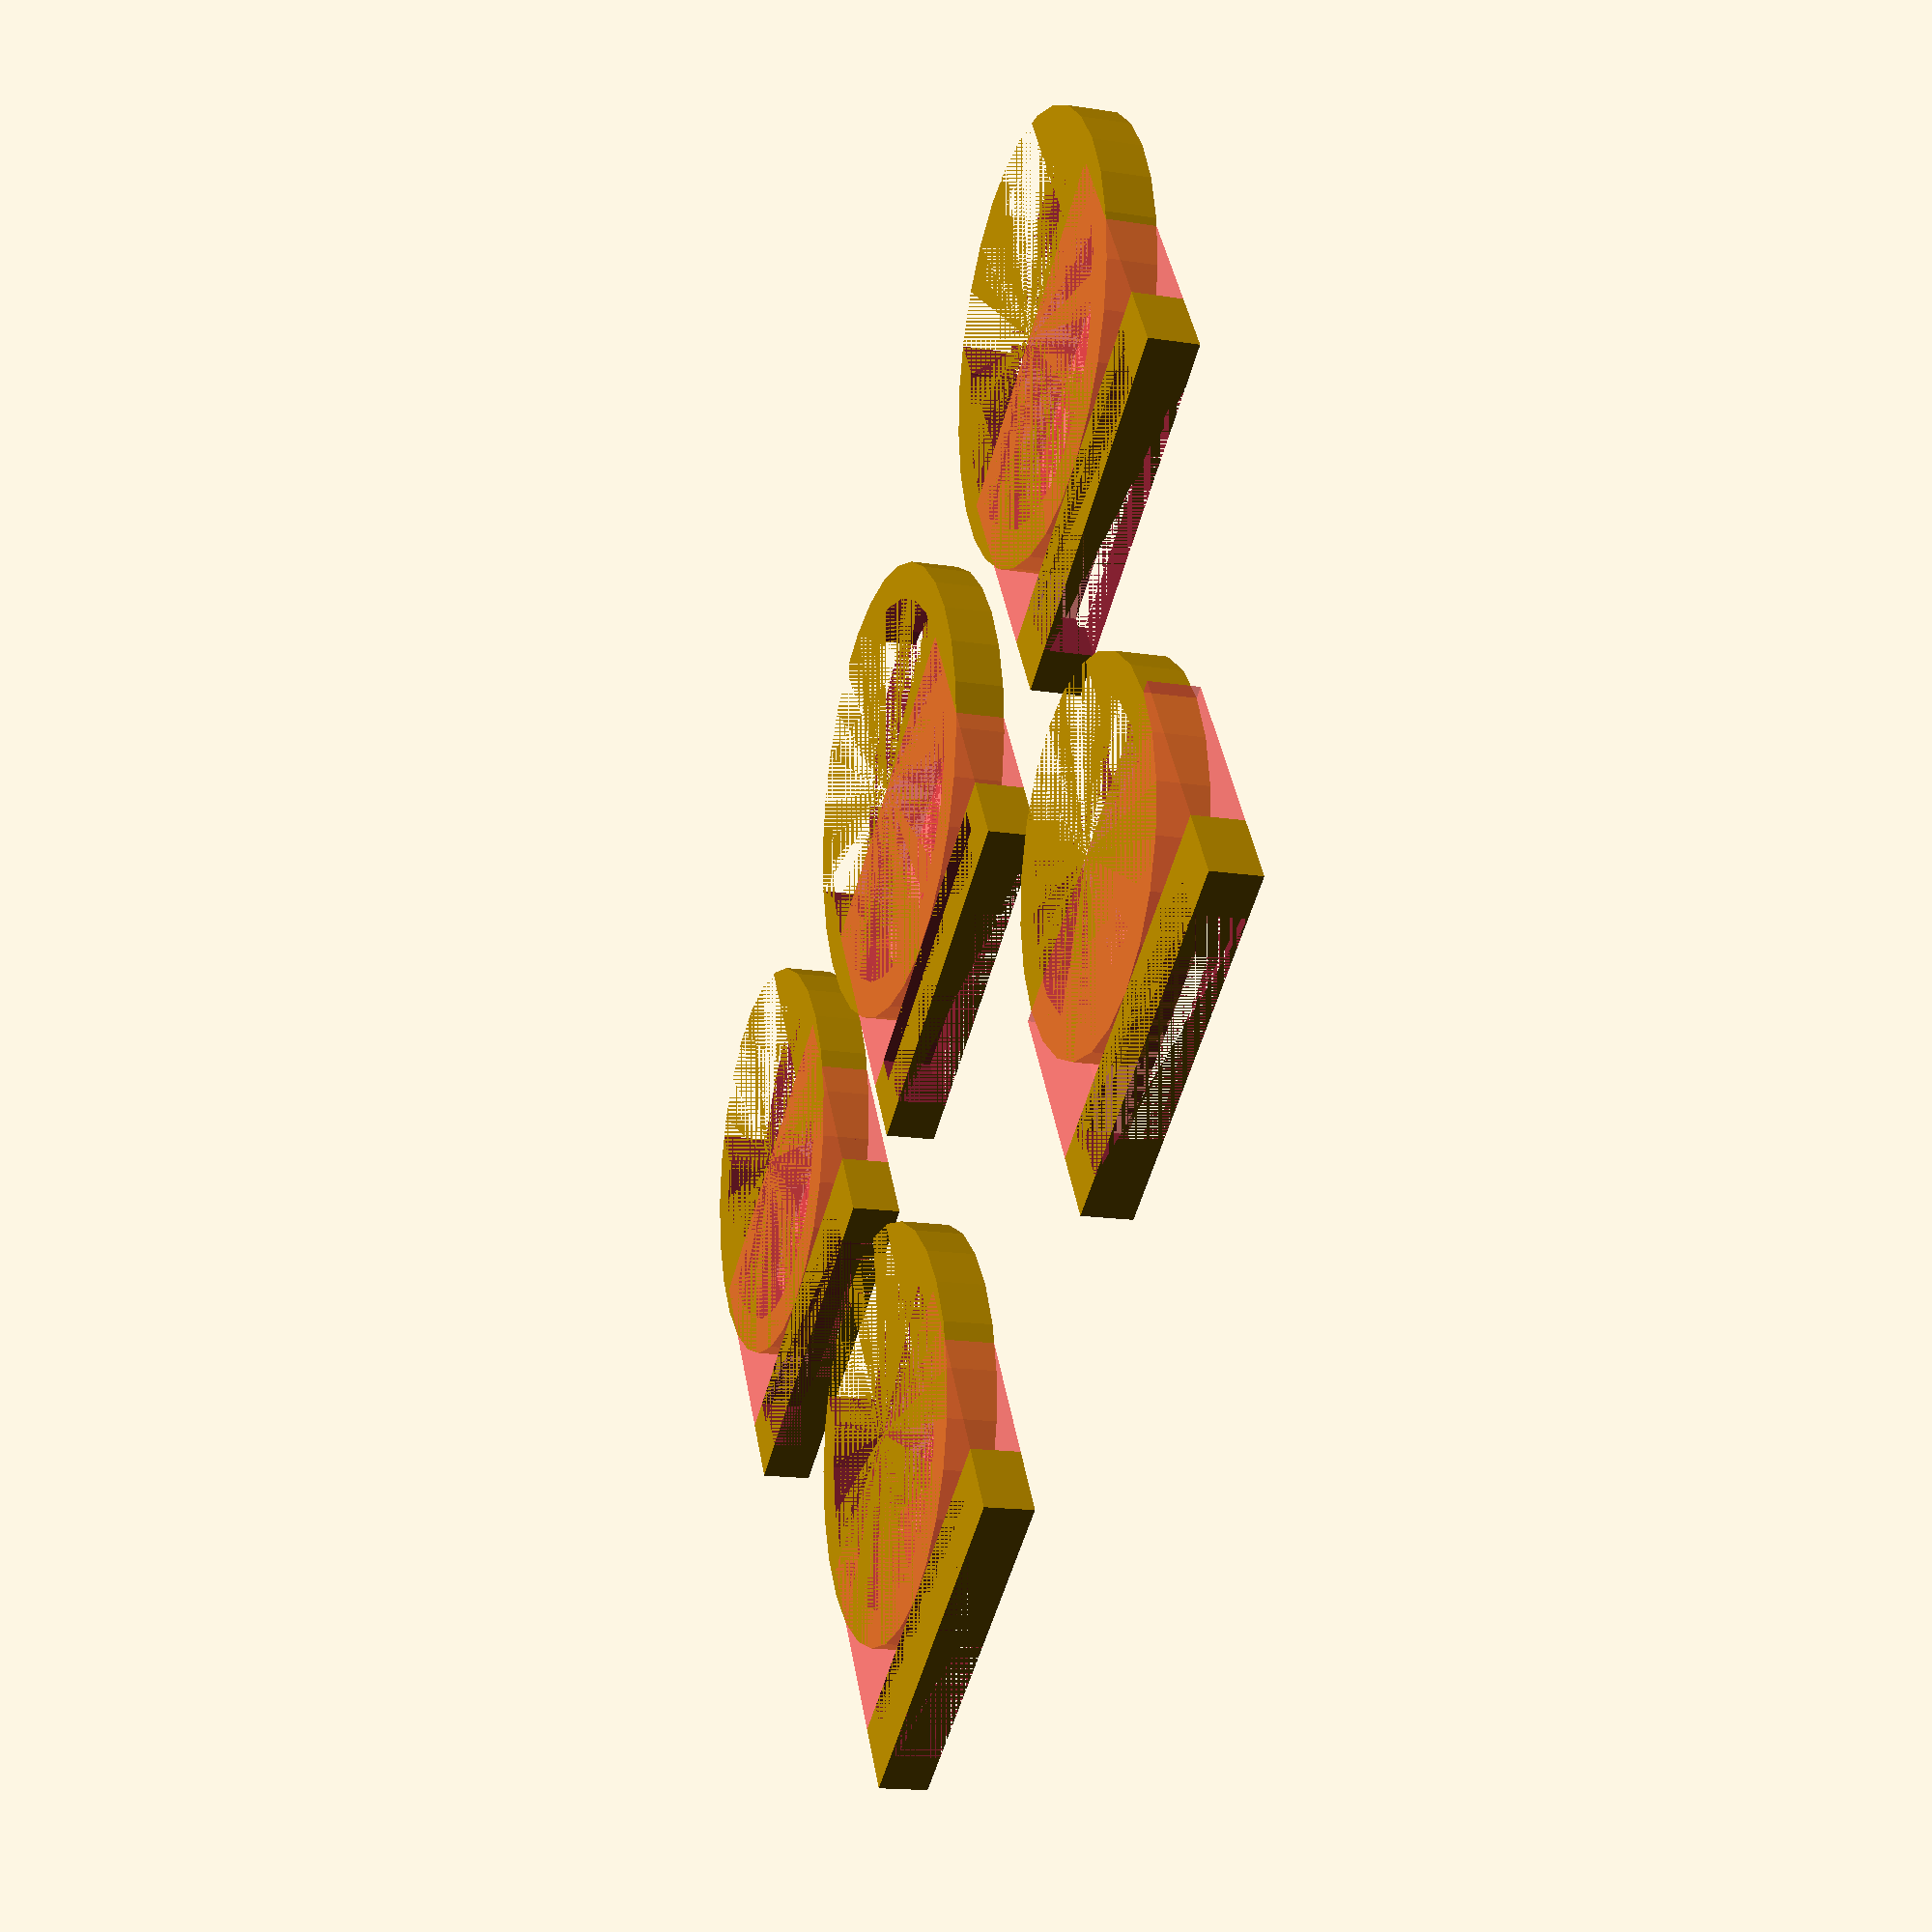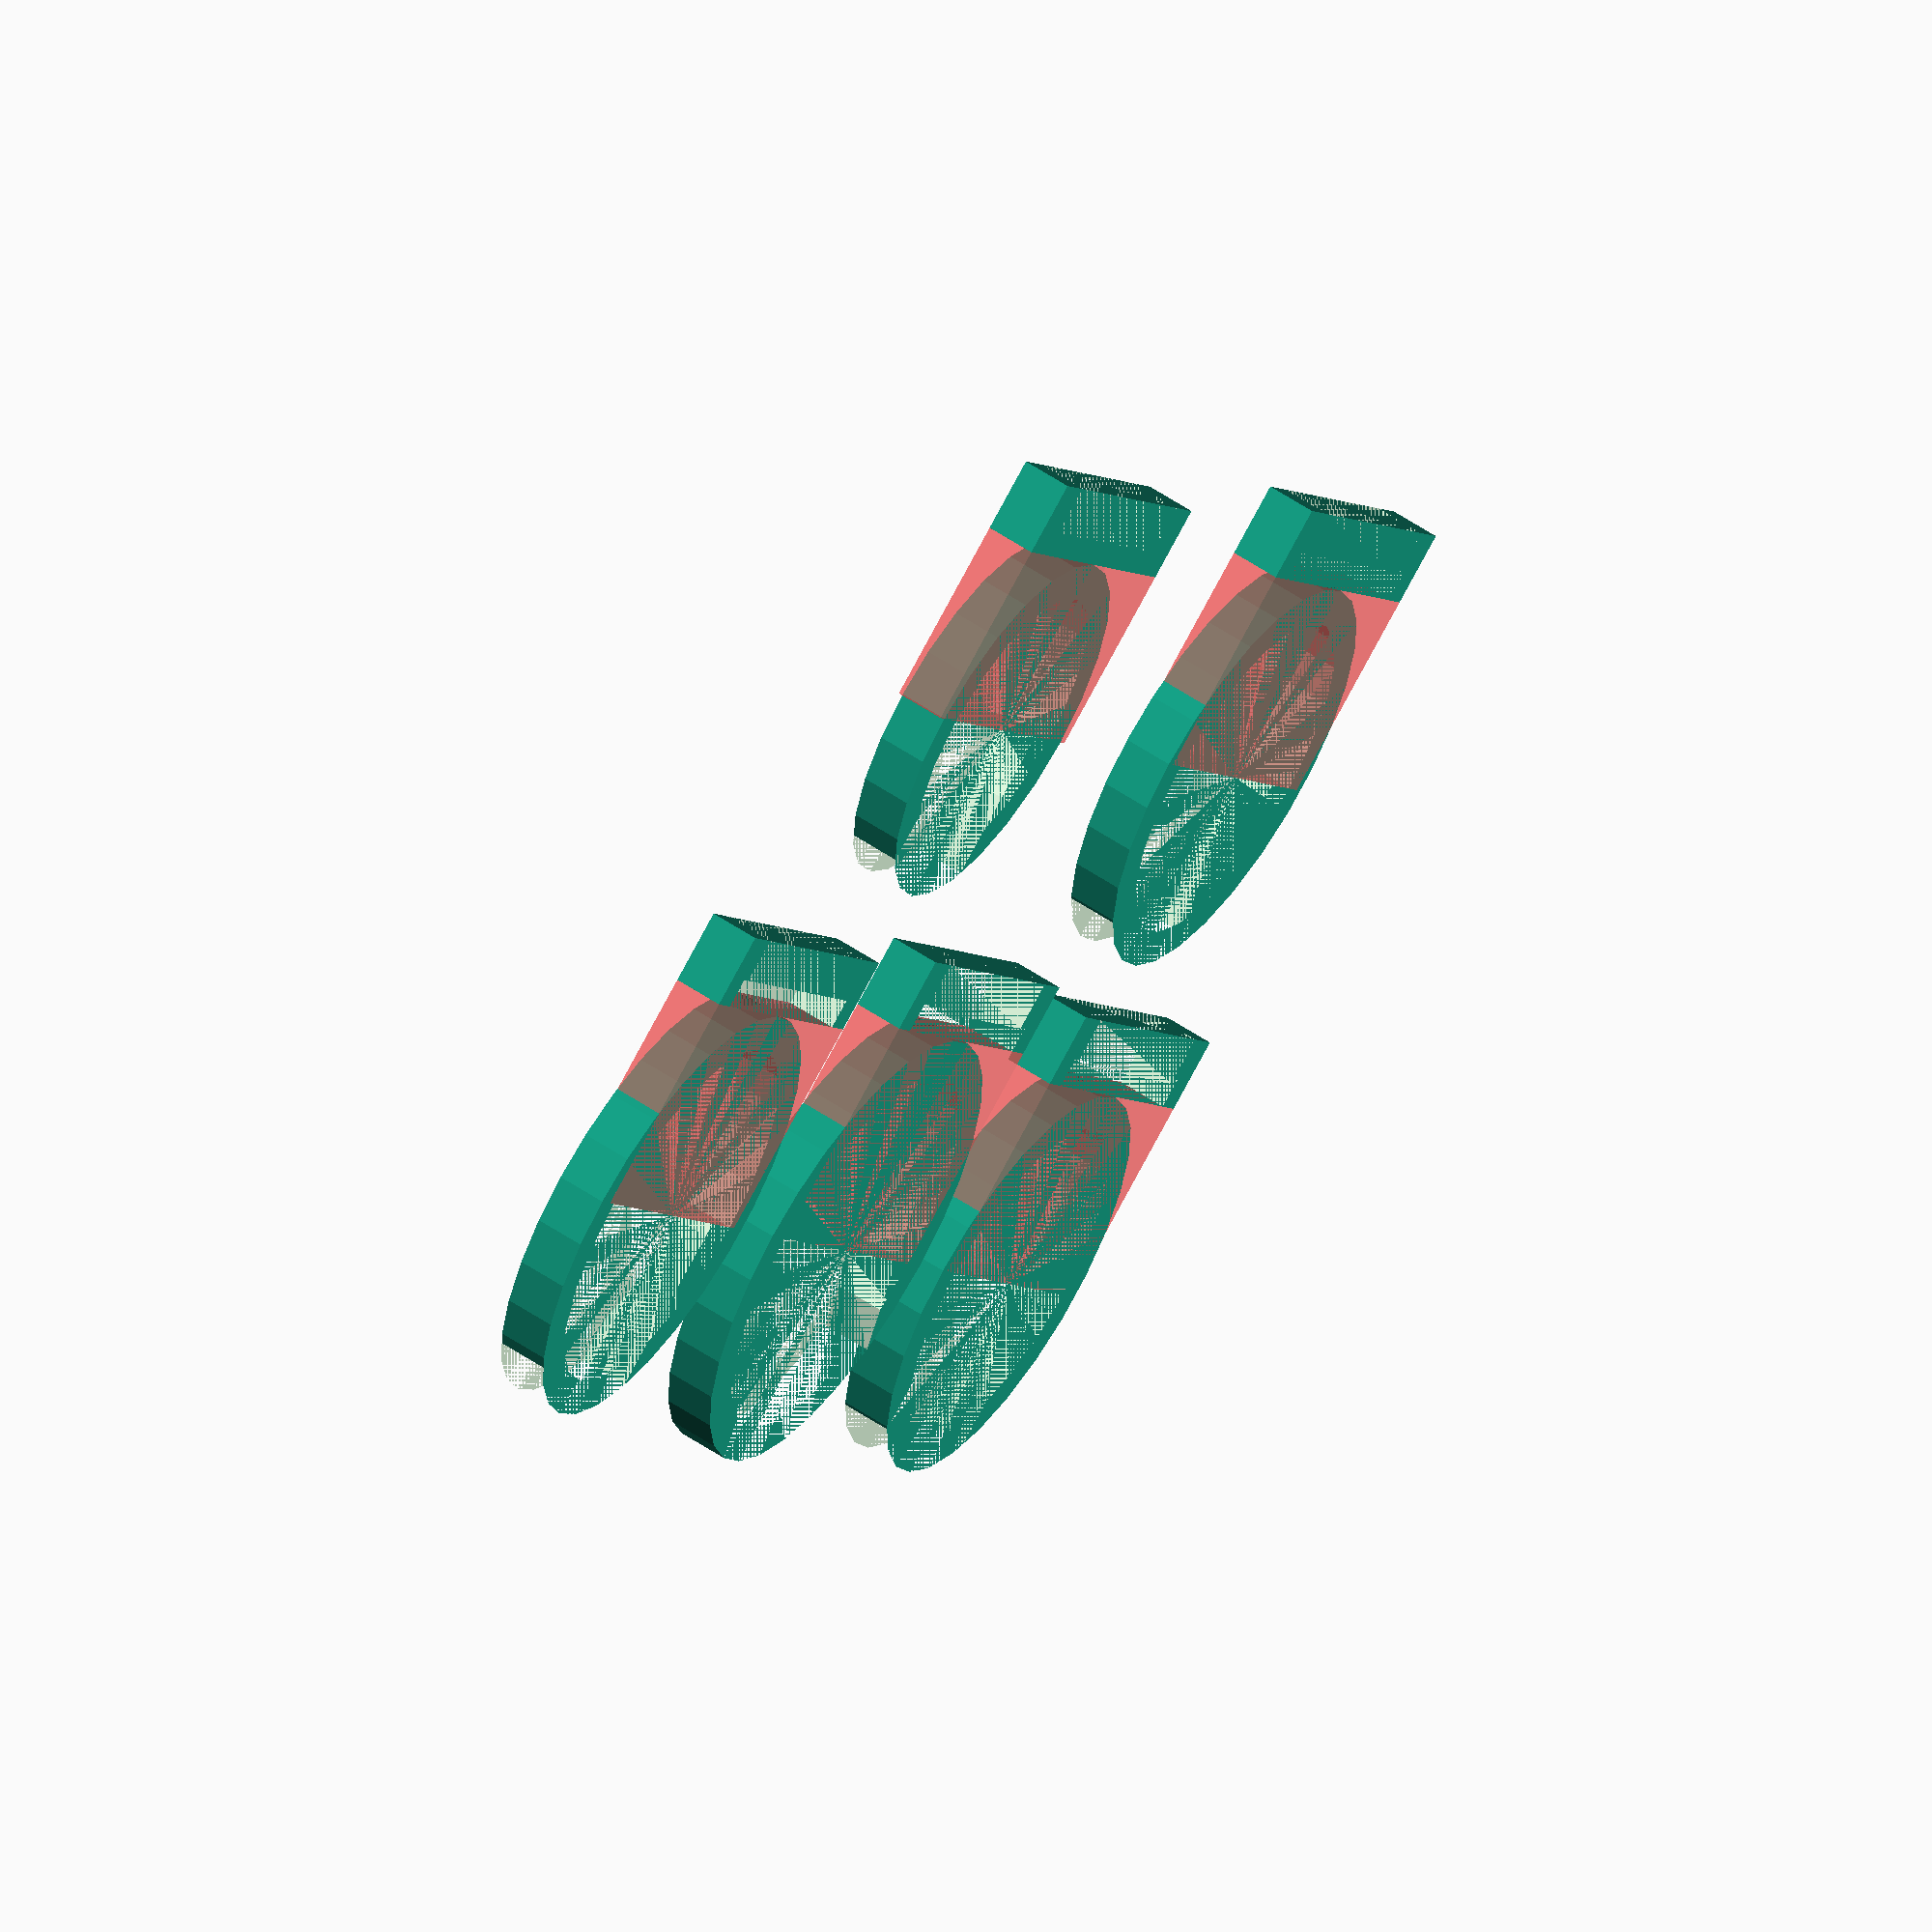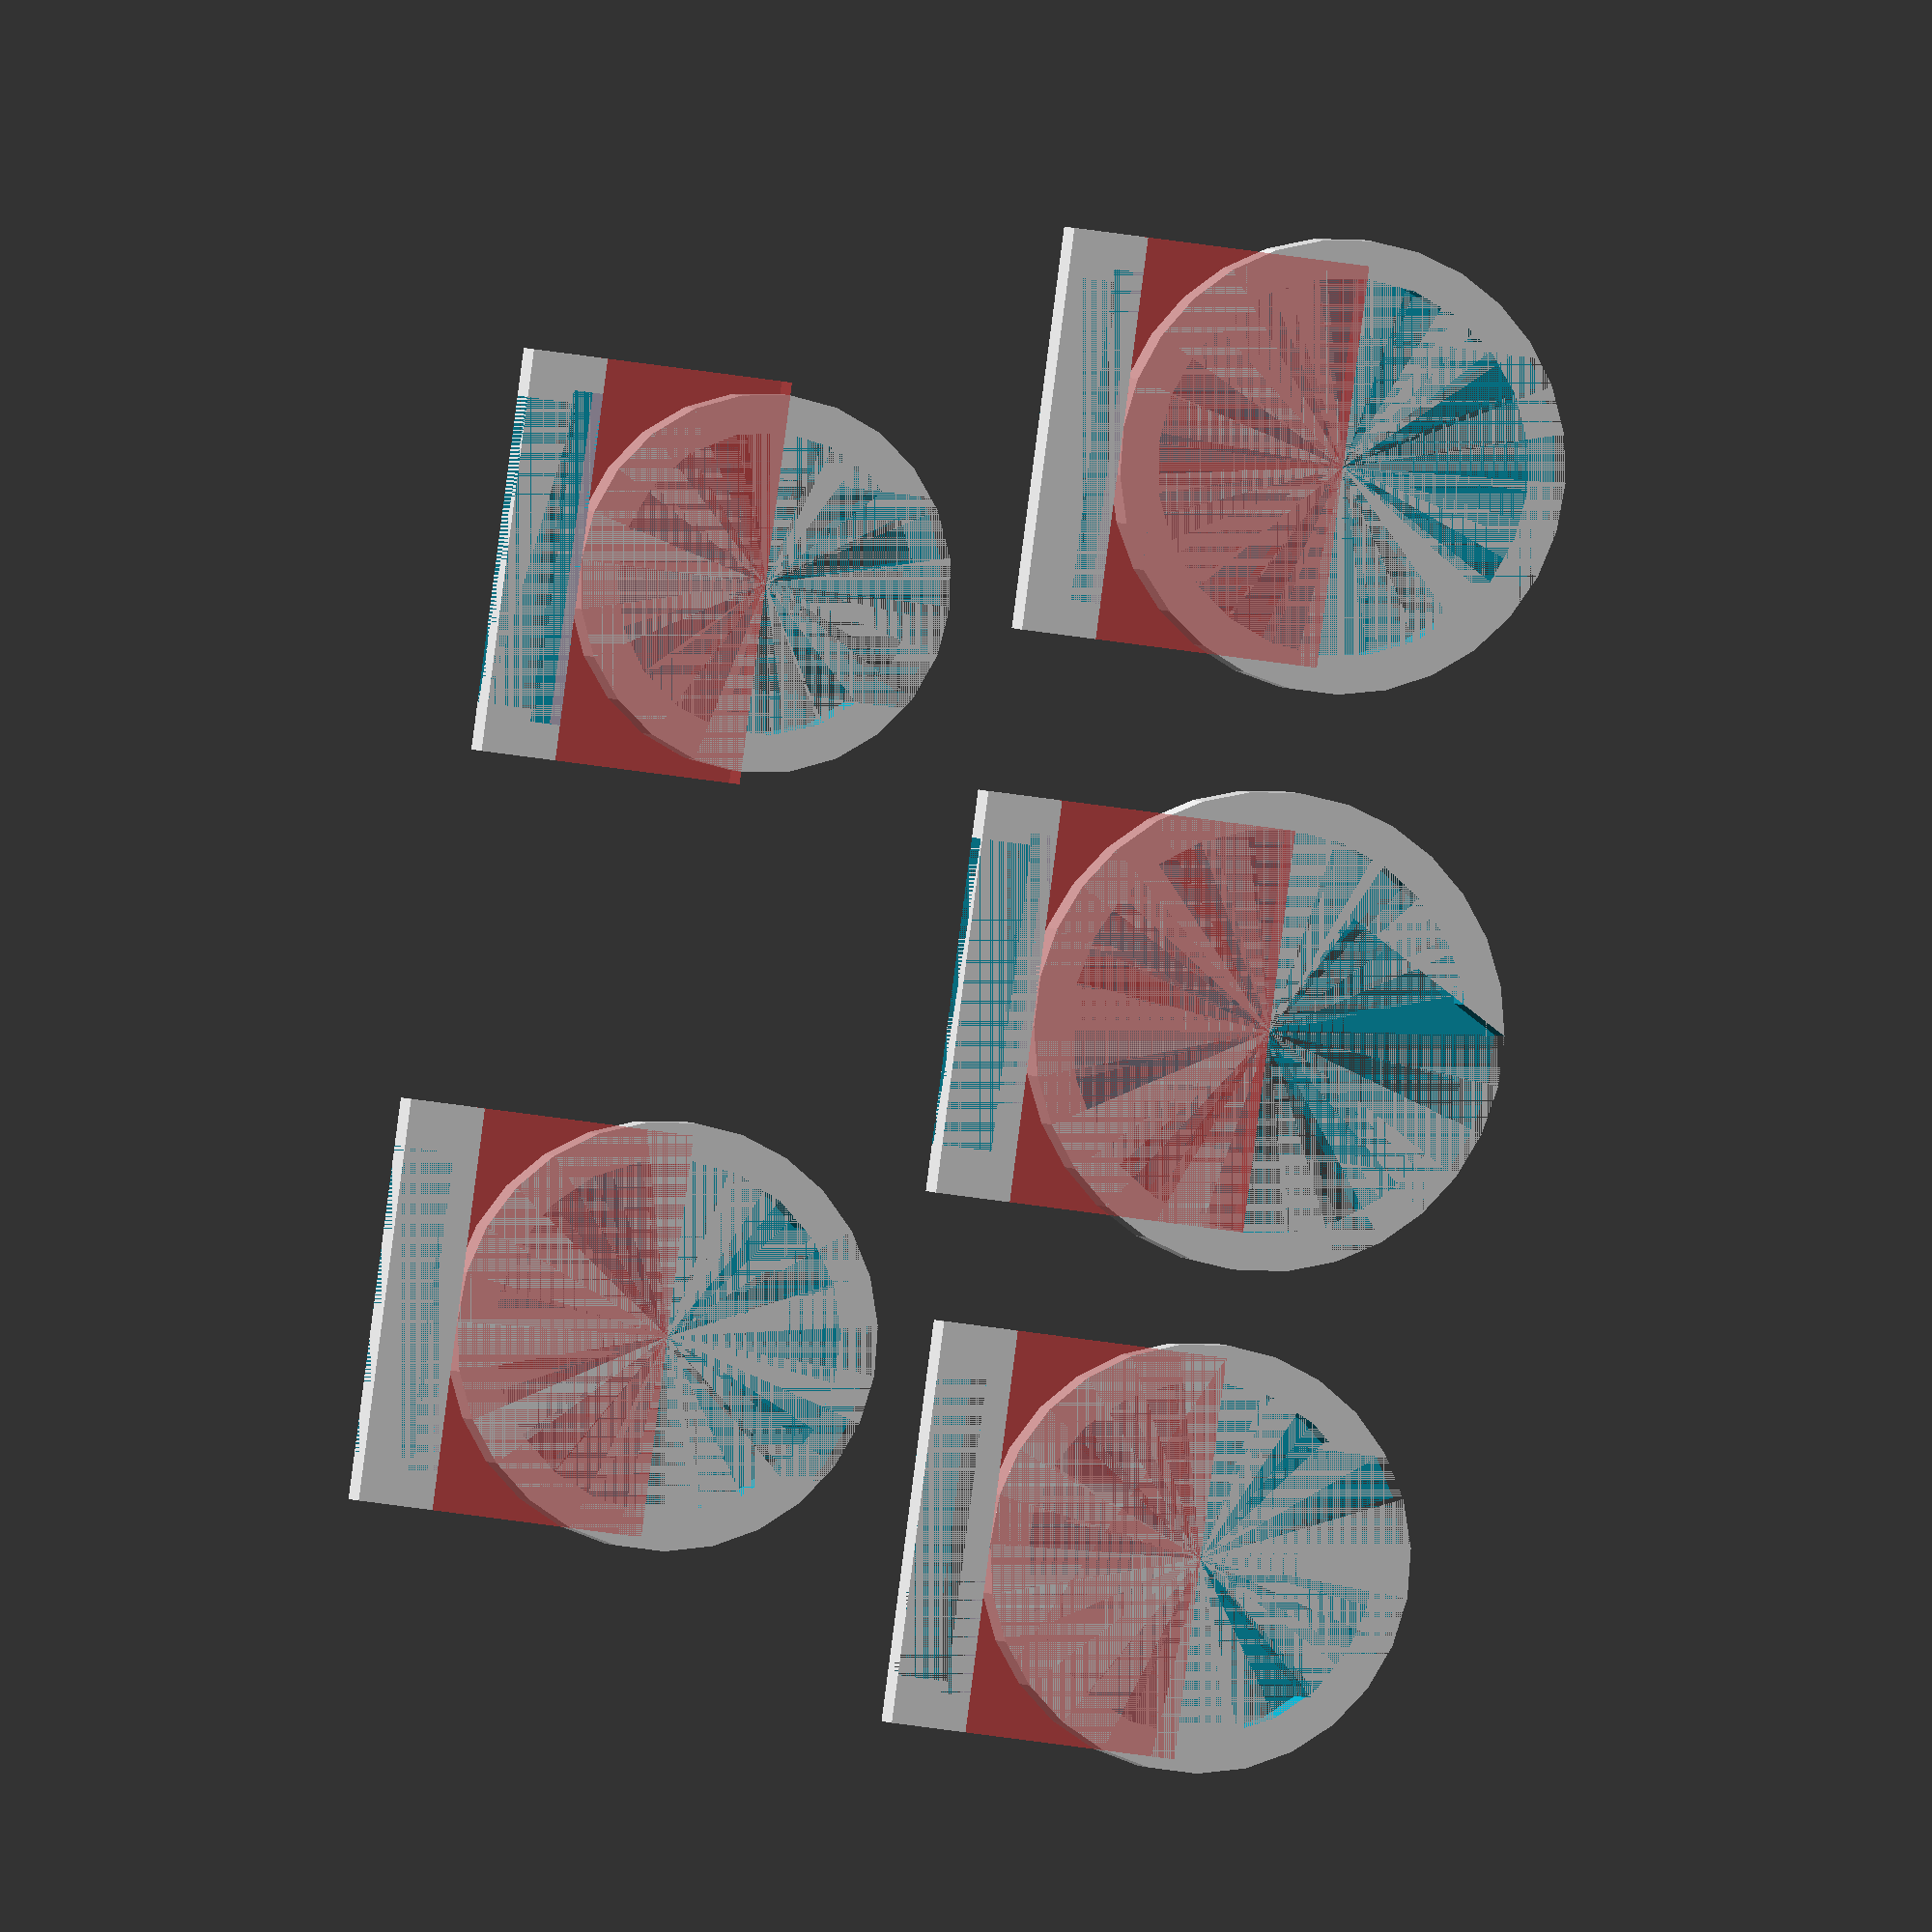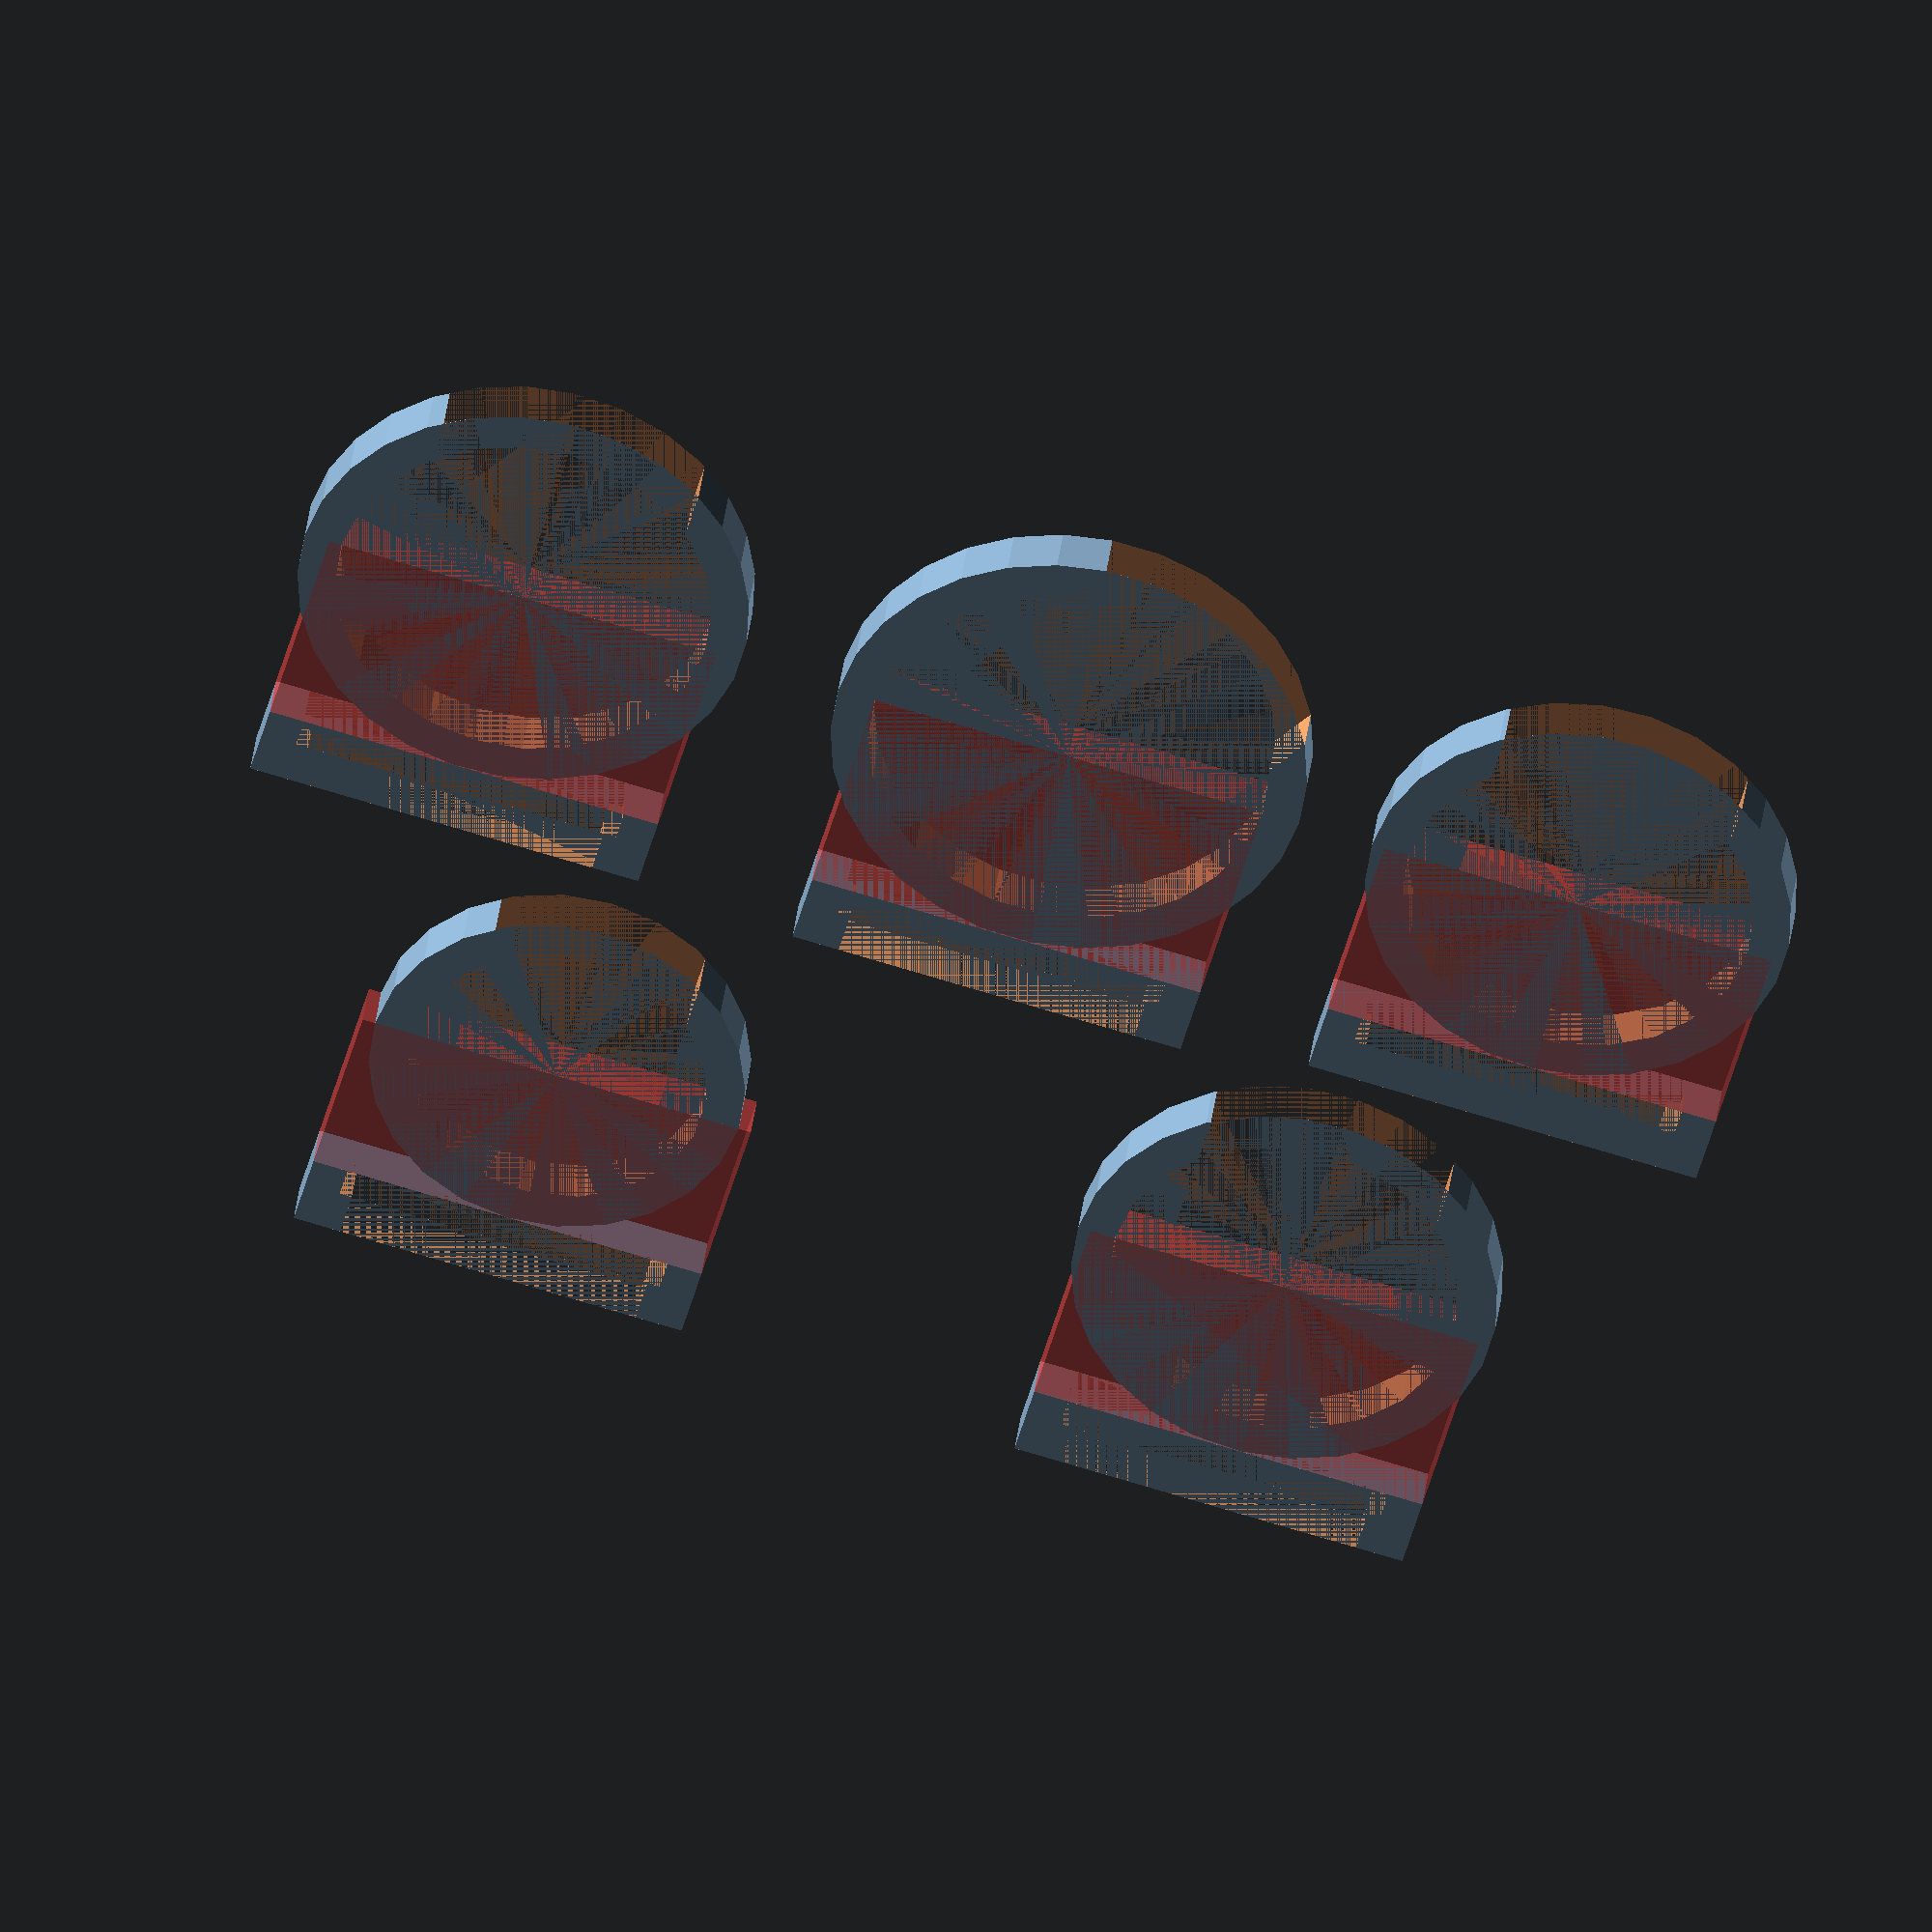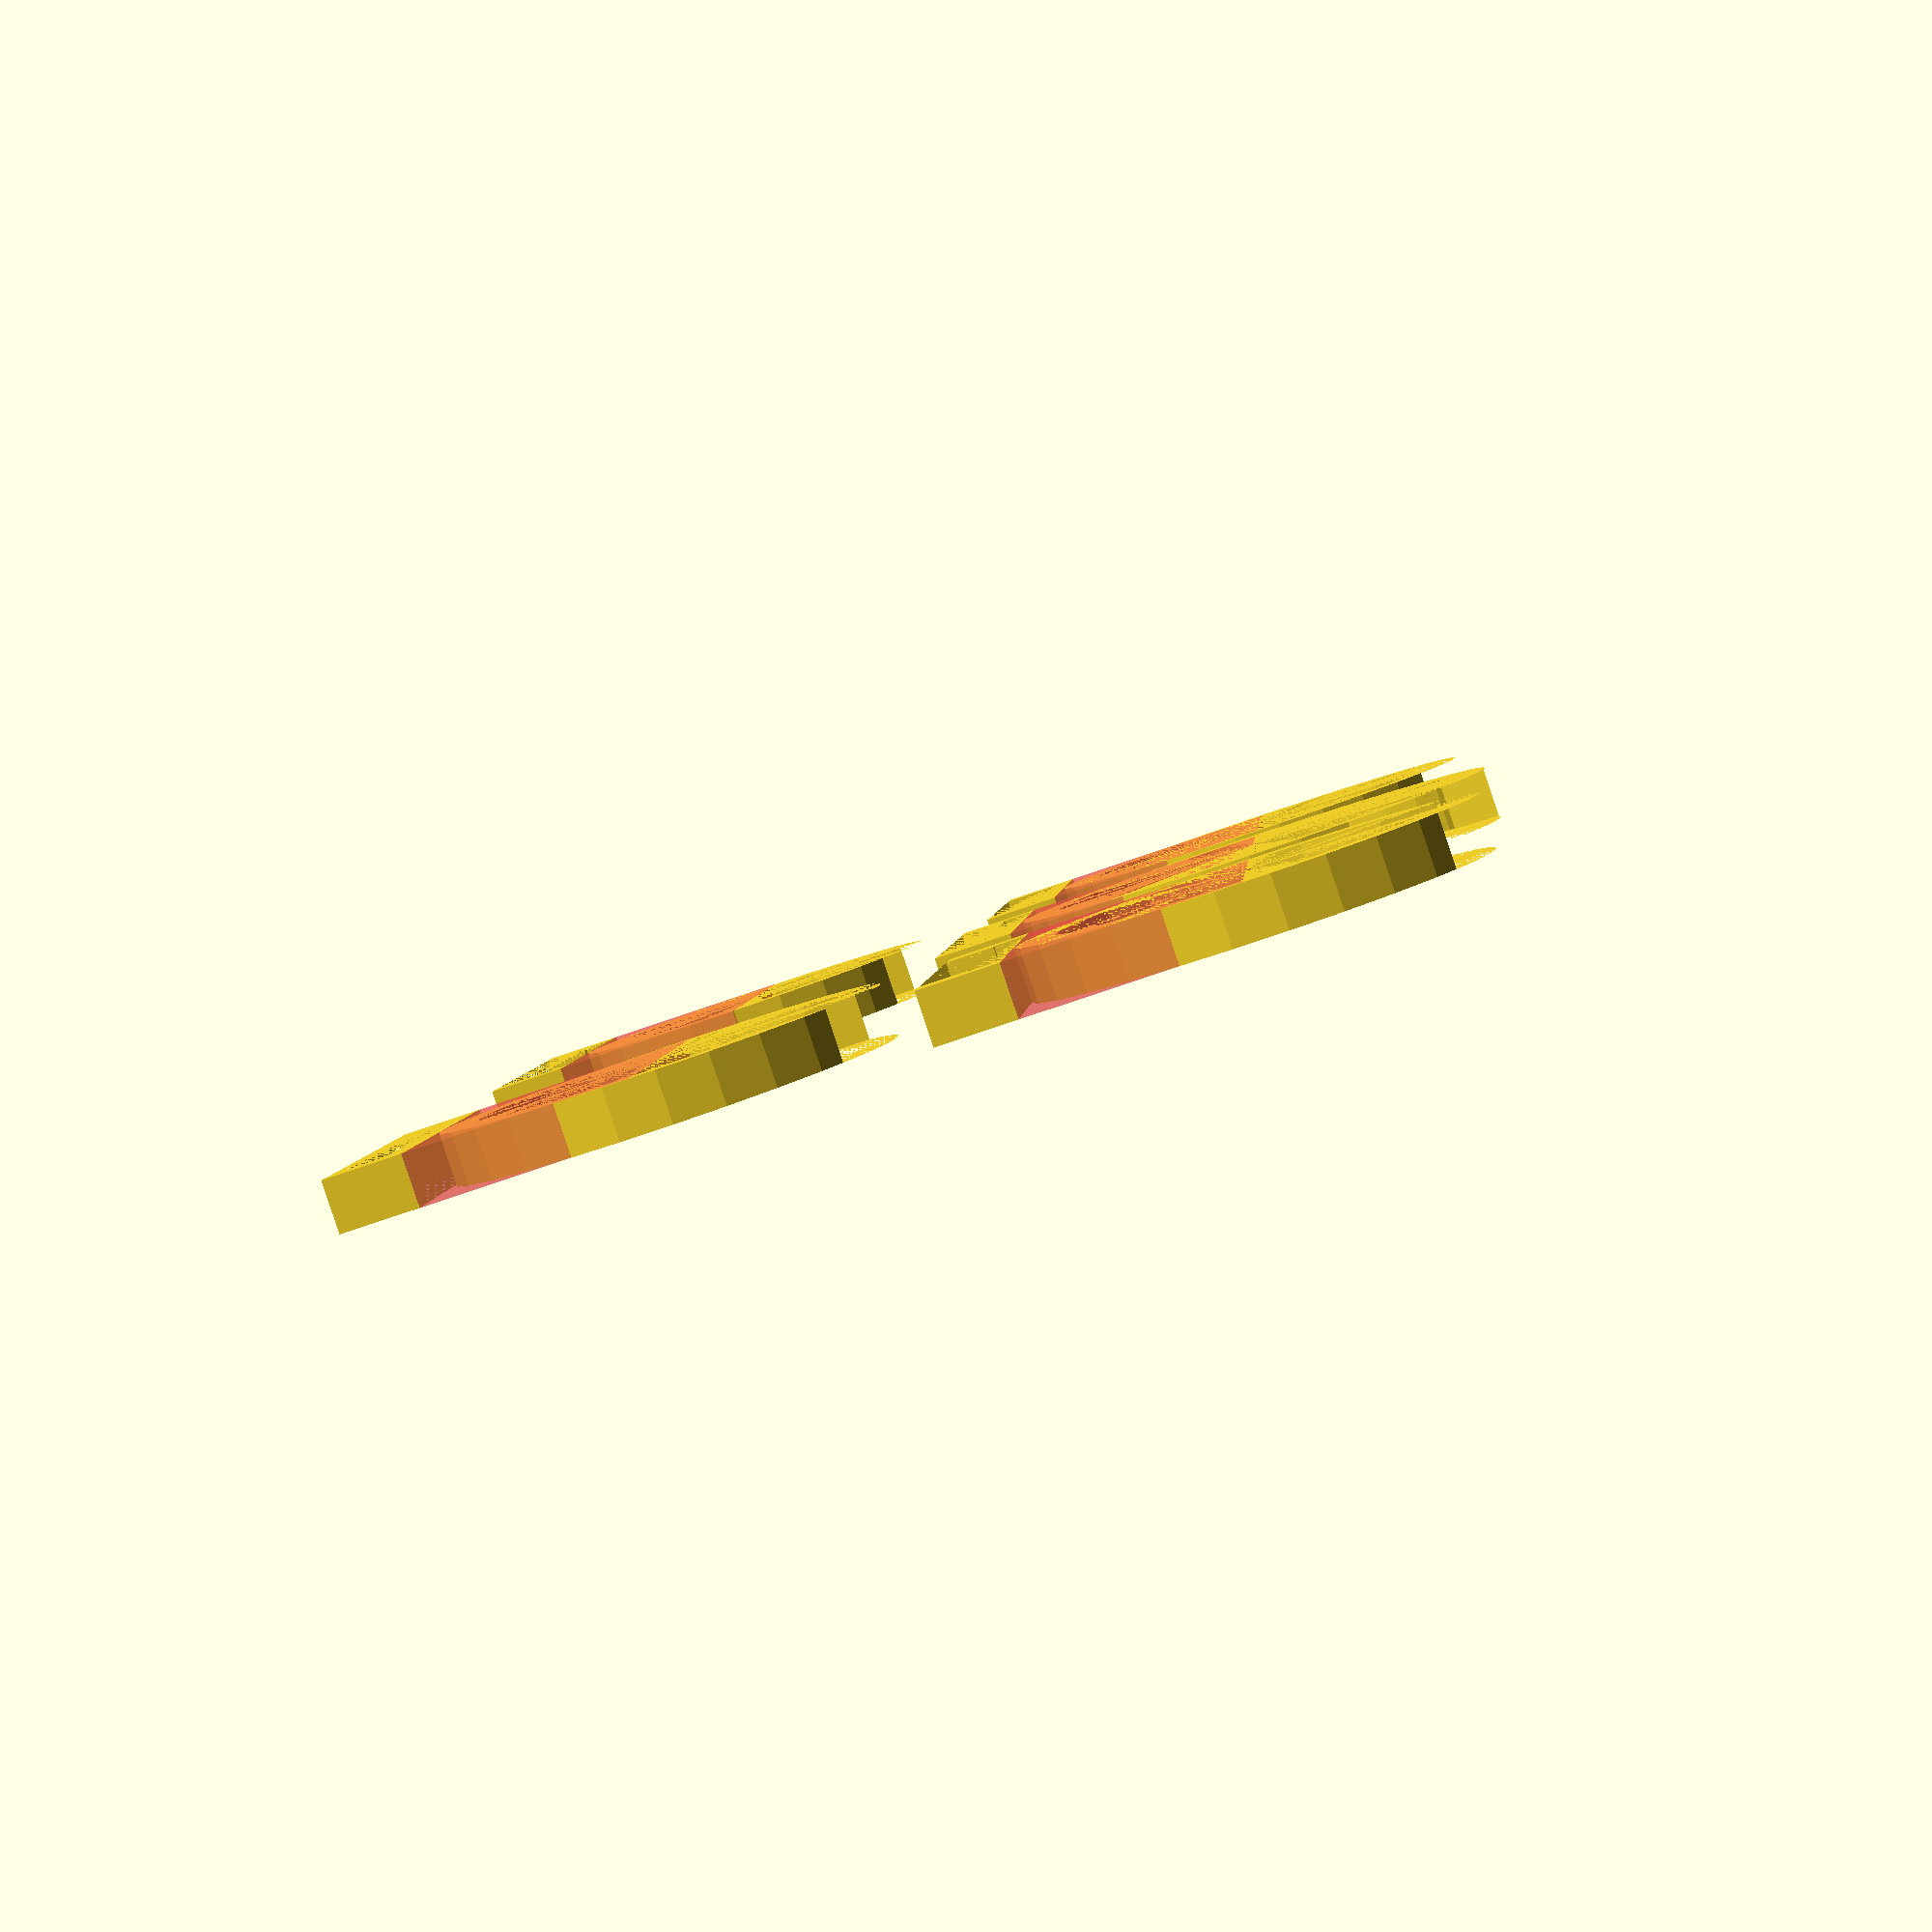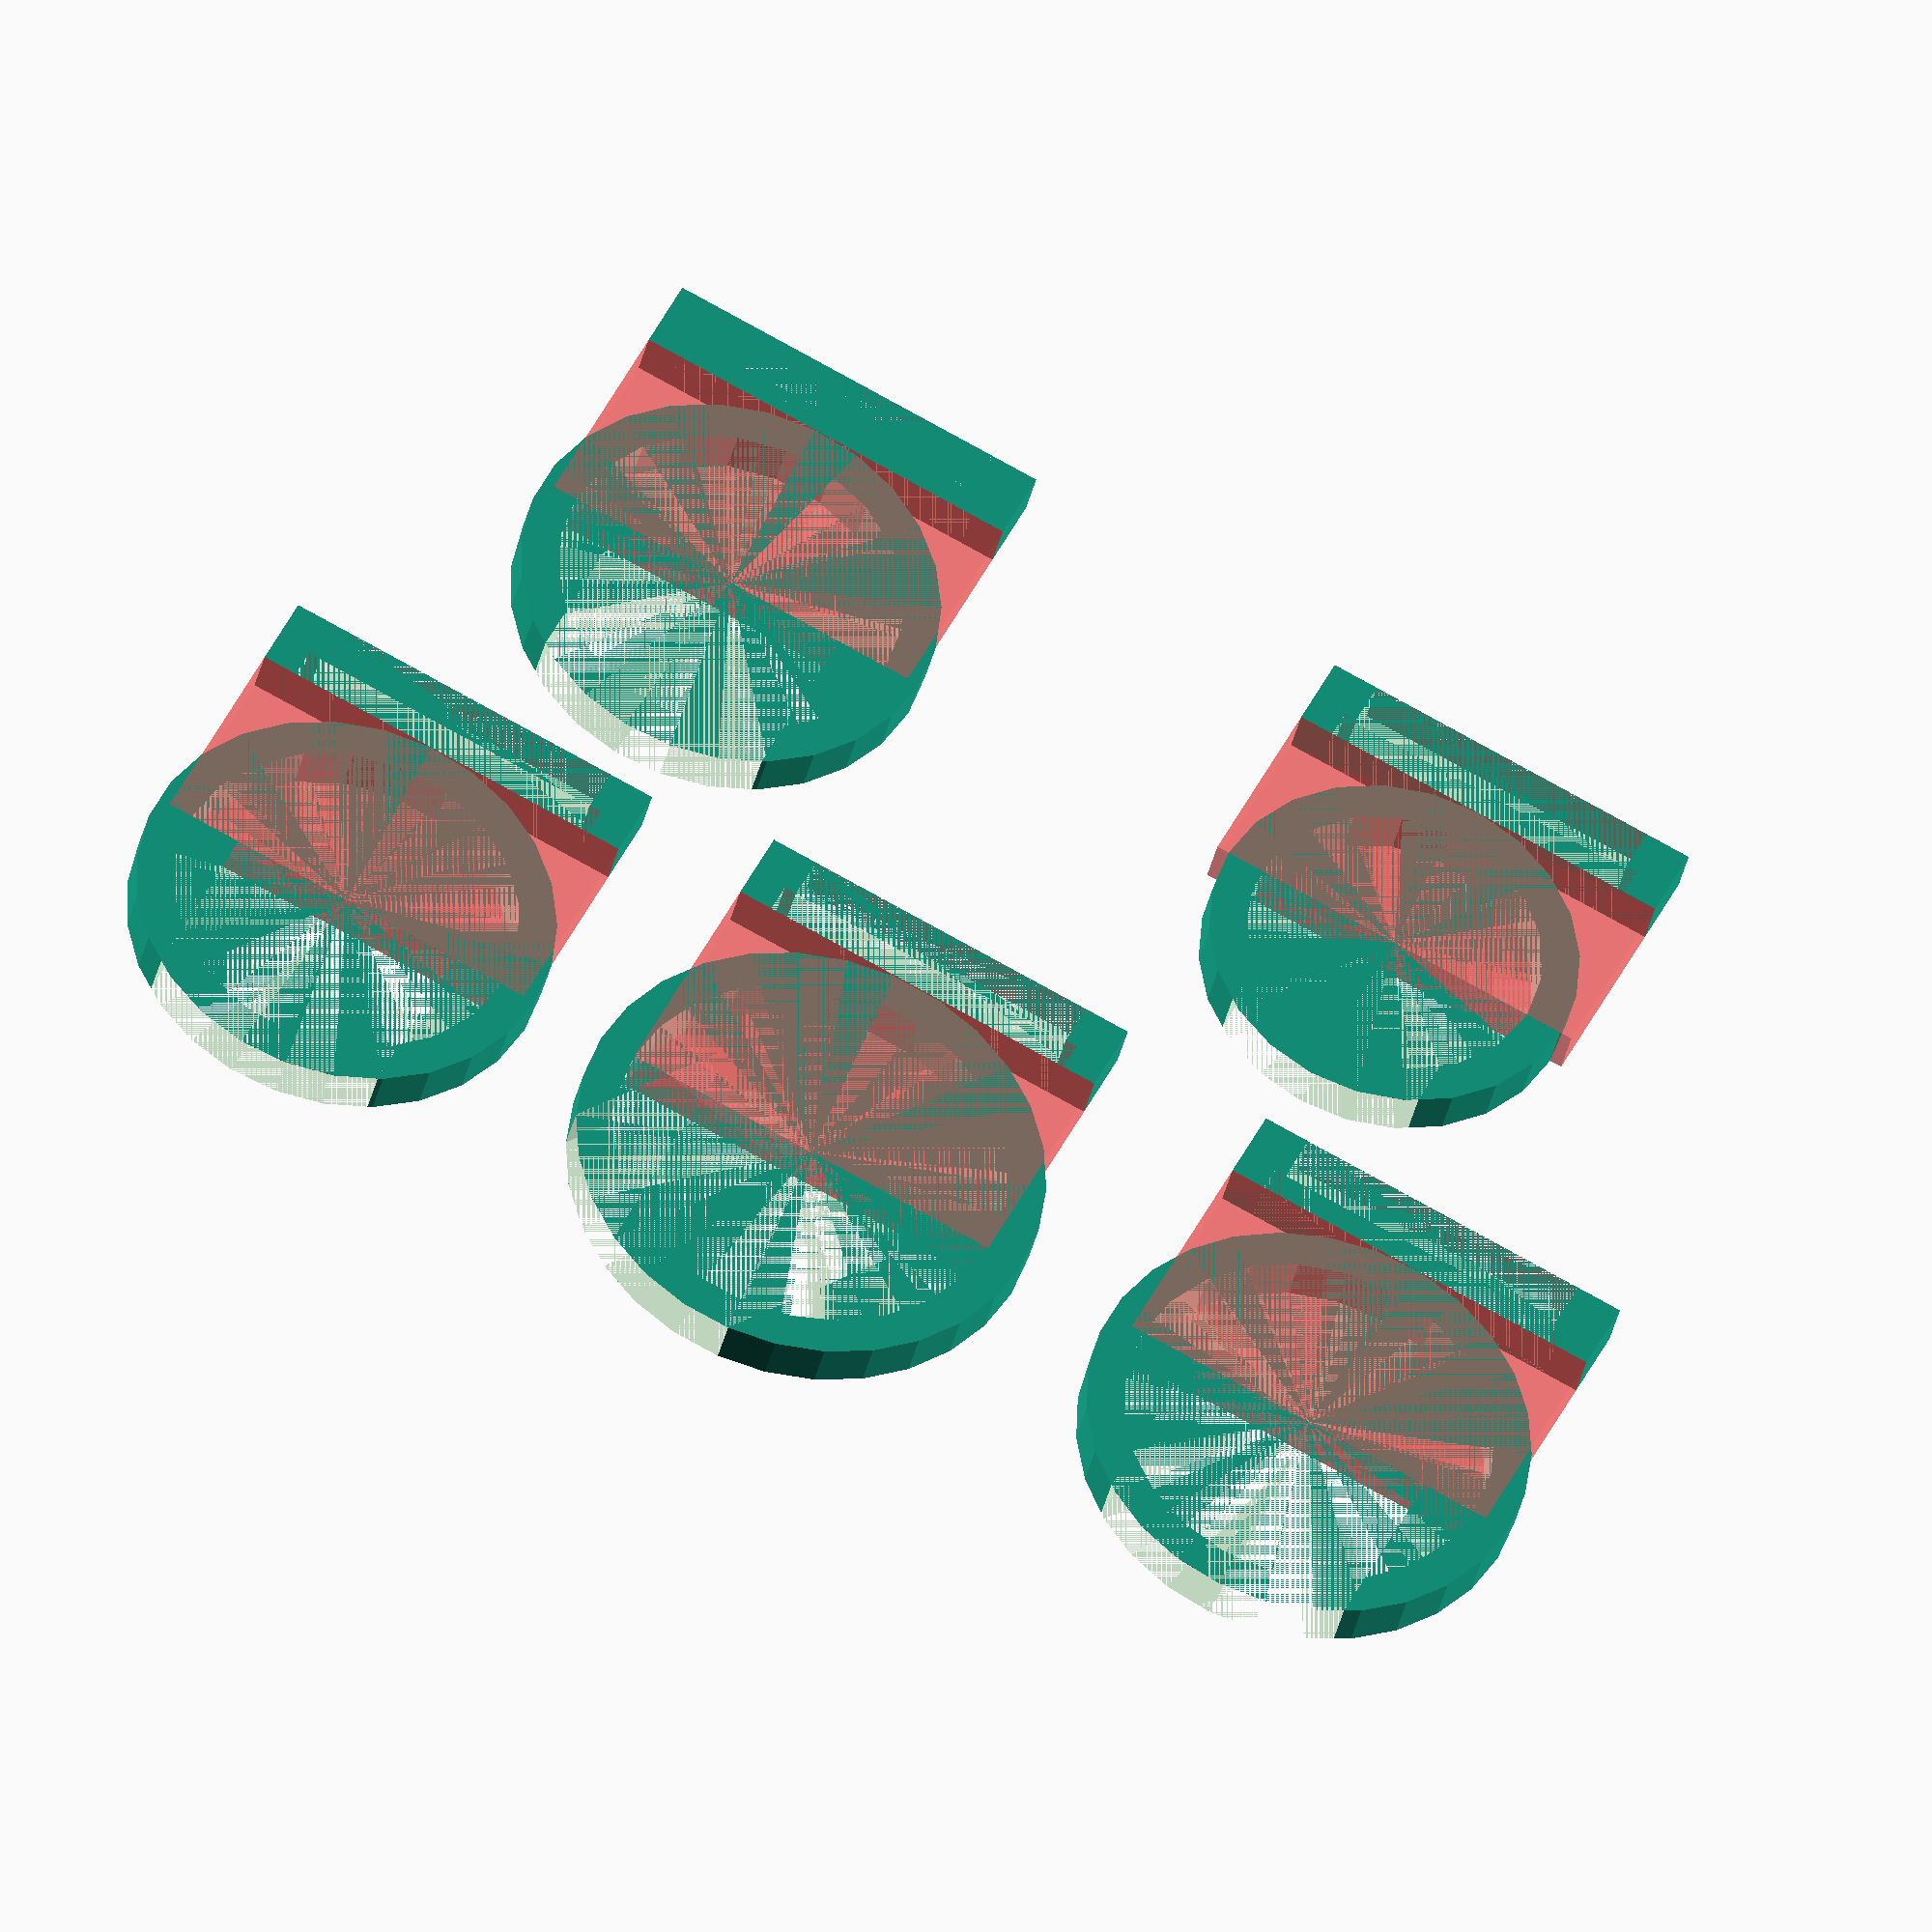
<openscad>
overlap = 0.001;
thumb_dia = 16;
index_dia = 14;
middle_dia = 15;
ring_dia = 14;
pinky_dia = 12;

// TODO:
// - fillets

module ring(inner_diameter, tolerance=0.2, hole_angle=0){
    tol = tolerance;
    strength = 3;
    outer_diameter = inner_diameter + strength;
    thickness = 2;
    pcb_width = 13;
    pcb_height = 1;
    catch_wall = 1.5;
    catch_width = pcb_width + 2*catch_wall;
    catch_overhang = 0.5;
    prong_height = 2;
    catch_height = pcb_height + prong_height;
    
    difference(){
    union(){
    cylinder(h = thickness, r=outer_diameter/2, center=true); // Outer ring
    difference(){
    translate([-catch_width/2,outer_diameter/2,-thickness/2])cube([catch_width, catch_height, thickness]); // sense unit holder base
    
    translate([0,outer_diameter/2+(pcb_height+tol)/2, 0])cube([pcb_width+tol,pcb_height+tol,thickness], center = true);// pcb
    translate([0,outer_diameter/2+catch_height-prong_height/2-overlap, 0])cube([pcb_width-catch_overhang*2+tol,prong_height+2*overlap,thickness], center = true); // overhang cutout
    }
    #translate([0,outer_diameter/4,0])cube([catch_width, outer_diameter/2+overlap, thickness],center=true); // join sense unit holder to rin
    }
    cylinder(h=thickness, r=inner_diameter/2, center=true); // Ring hole
    
    // hole maker
    rotate([0,0,hole_angle])translate([0,-outer_diameter/2, 0])cube([inner_diameter*0.7,outer_diameter,thickness], center=true);
    }
    
}

// Thumb
ring(thumb_dia, hole_angle=-30);
// Index
translate([-index_dia*1.5,0,0])
ring(index_dia);

// Middle
translate([middle_dia*1.5,0,0])
ring(middle_dia);

// Ring
translate([-middle_dia,middle_dia*1.5,0])
ring(ring_dia);

// Pinky
translate([middle_dia,middle_dia*1.5,0])
ring(pinky_dia);
</openscad>
<views>
elev=196.5 azim=33.5 roll=287.8 proj=p view=wireframe
elev=121.5 azim=122.6 roll=55.4 proj=o view=solid
elev=178.2 azim=97.6 roll=191.7 proj=o view=wireframe
elev=142.5 azim=15.2 roll=173.1 proj=o view=solid
elev=267.5 azim=94.3 roll=161.4 proj=p view=solid
elev=214.5 azim=206.8 roll=191.7 proj=o view=solid
</views>
